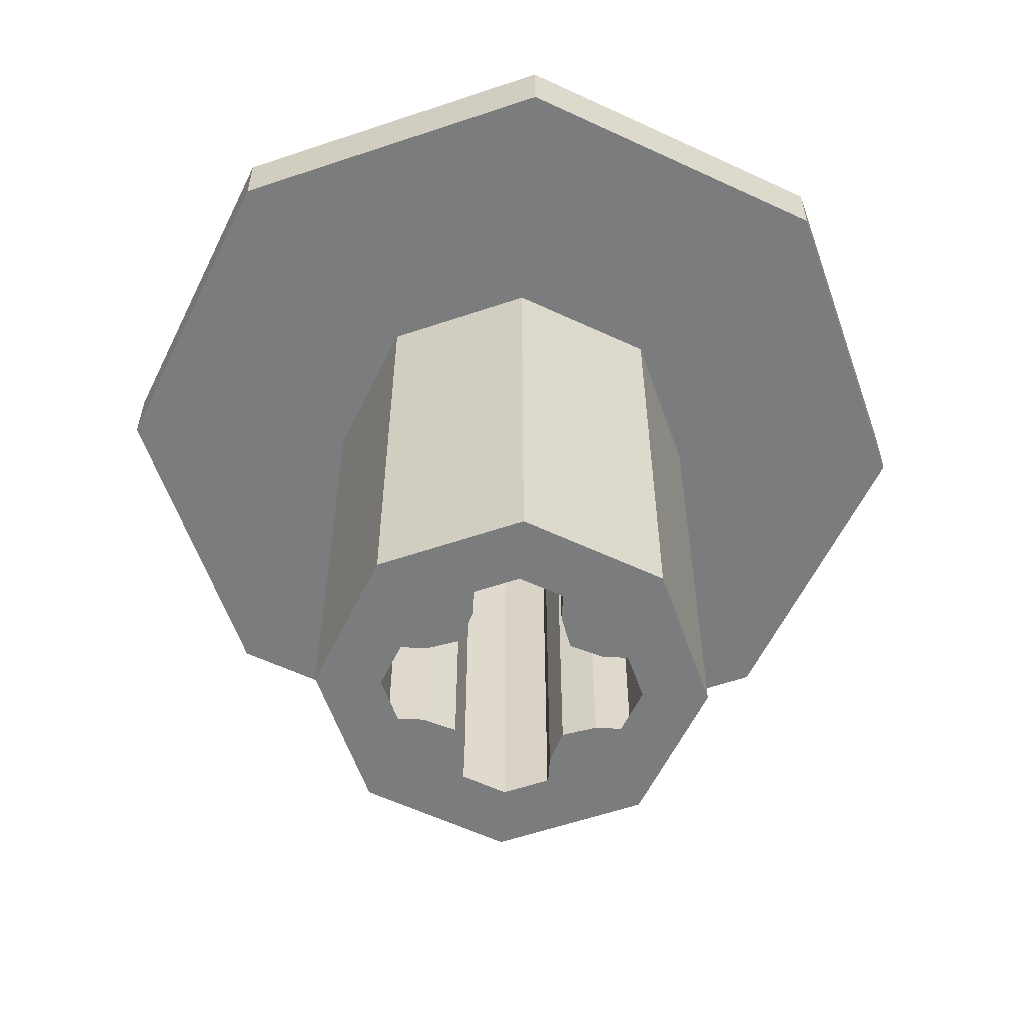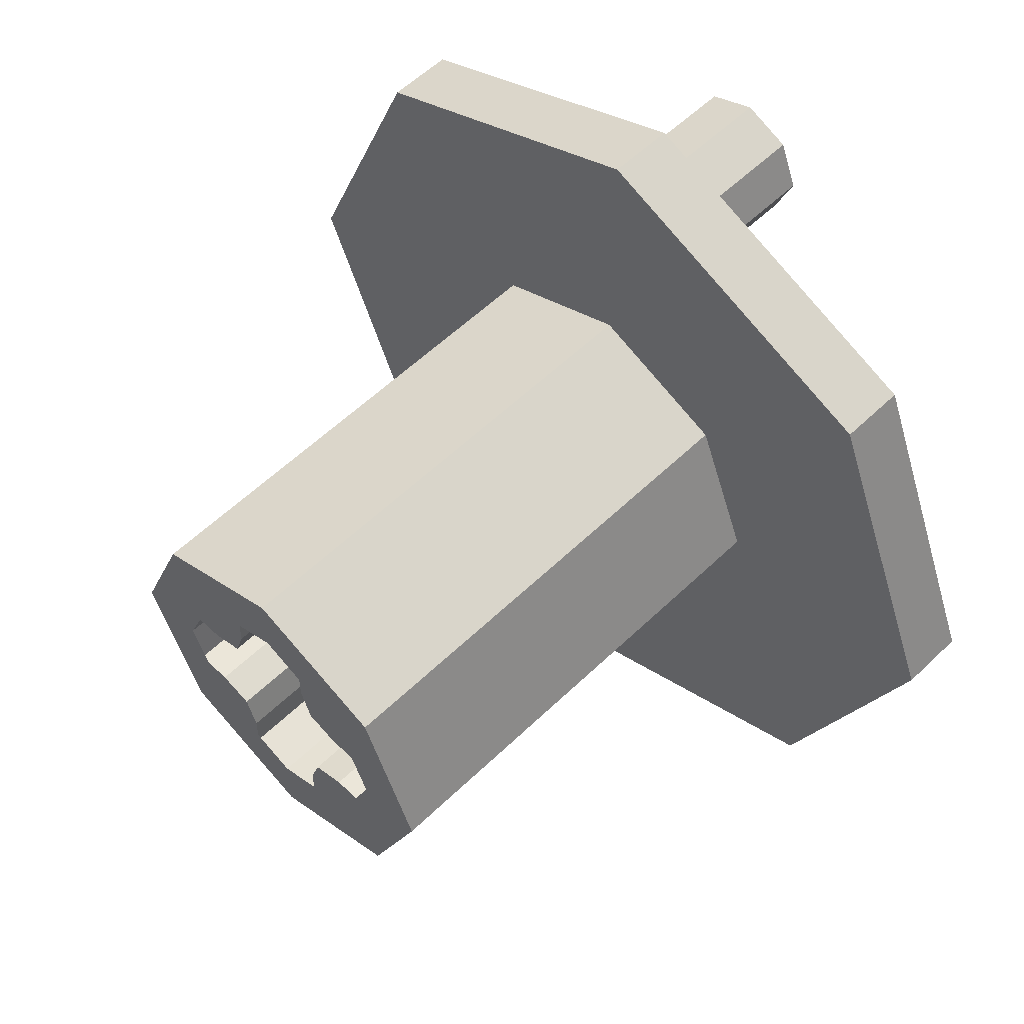
<metadata>
{"format":"obj","ext":"obj","renderer":"f3d","projection":"perspective","resolution":1024,"background":"white","views":[{"elev":-58.6,"azim":-3.3,"up":"+Z"},{"elev":56.5,"azim":-135.2,"up":"+Y"}]}
</metadata>
<code>
v 0 0 1.1
v 1 0 1.1
v 0.7071 -0.7071 1.1
v 0 0 1.1
v 0.7071 -0.7071 1.1
v 0 -1 1.1
v 0 0 1.1
v 0 -1 1.1
v -0.7071 -0.7071 1.1
v 0 0 1.1
v -0.7071 -0.7071 1.1
v -1 0 1.1
v 0 0 1.1
v -1 0 1.1
v -0.7071 0.7071 1.1
v 0 0 1.1
v -0.7071 0.7071 1.1
v 0 1 1.1
v 0 0 1.1
v 0 1 1.1
v 0.7071 0.7071 1.1
v 0 0 1.1
v 0.7071 0.7071 1.1
v 1 0 1.1
v 0.7071 -0.7071 1.1
v 1 0 1.1
v 1 0 1.25
v 0.7071 -0.7071 1.25
v 0 -1 1.1
v 0.7071 -0.7071 1.1
v 0.7071 -0.7071 1.25
v 0 -1 1.25
v -0.7071 -0.7071 1.1
v 0 -1 1.1
v 0 -1 1.25
v -0.7071 -0.7071 1.25
v -1 0 1.1
v -0.7071 -0.7071 1.1
v -0.7071 -0.7071 1.25
v -1 0 1.25
v -0.7071 0.7071 1.1
v -1 0 1.1
v -1 0 1.25
v -0.7071 0.7071 1.25
v 0 1 1.1
v -0.7071 0.7071 1.1
v -0.7071 0.7071 1.25
v 0 1 1.25
v 0.7071 0.7071 1.1
v 0 1 1.1
v 0 1 1.25
v 0.7071 0.7071 1.25
v 1 0 1.1
v 0.7071 0.7071 1.1
v 0.7071 0.7071 1.25
v 1 0 1.25
v 0 0 1.25
v -1 0 1.25
v -0.7071 -0.7071 1.25
v 0 0 1.25
v -0.7071 -0.7071 1.25
v 0 -1 1.25
v 0 0 1.25
v 0 -1 1.25
v 0.7071 -0.7071 1.25
v 0 0 1.25
v 0.7071 -0.7071 1.25
v 1 0 1.25
v 0 0 1.25
v 1 0 1.25
v 0.7071 0.7071 1.25
v 0 0 1.25
v 0.7071 0.7071 1.25
v 0 1 1.25
v 0 0 1.25
v 0 1 1.25
v -0.7071 0.7071 1.25
v 0 0 1.25
v -0.7071 0.7071 1.25
v -1 0 1.25
v 0.3182 -0.3182 0
v 0.45 0 0
v 0.45 0 1.1
v 0.3182 -0.3182 1.1
v 0 -0.45 0
v 0.3182 -0.3182 0
v 0.3182 -0.3182 1.1
v 0 -0.45 1.1
v -0.3182 -0.3182 0
v 0 -0.45 0
v 0 -0.45 1.1
v -0.3182 -0.3182 1.1
v -0.45 0 0
v -0.3182 -0.3182 0
v -0.3182 -0.3182 1.1
v -0.45 0 1.1
v -0.3182 0.3182 0
v -0.45 0 0
v -0.45 0 1.1
v -0.3182 0.3182 1.1
v 0 0.45 0
v -0.3182 0.3182 0
v -0.3182 0.3182 1.1
v 0 0.45 1.1
v 0.3182 0.3182 0
v 0 0.45 0
v 0 0.45 1.1
v 0.3182 0.3182 1.1
v 0.45 0 0
v 0.3182 0.3182 0
v 0.3182 0.3182 1.1
v 0.45 0 1.1
v 0 0.7 1.55
v 0.15 0.7 1.55
v 0.1061 0.8061 1.55
v 0 0.7 1.55
v 0.1061 0.8061 1.55
v 0 0.85 1.55
v 0 0.7 1.55
v 0 0.85 1.55
v -0.1061 0.8061 1.55
v 0 0.7 1.55
v -0.1061 0.8061 1.55
v -0.15 0.7 1.55
v 0 0.7 1.55
v -0.15 0.7 1.55
v -0.1061 0.5939 1.55
v 0 0.7 1.55
v -0.1061 0.5939 1.55
v 0 0.55 1.55
v 0 0.7 1.55
v 0 0.55 1.55
v 0.1061 0.5939 1.55
v 0 0.7 1.55
v 0.1061 0.5939 1.55
v 0.15 0.7 1.55
v 0.1061 0.8061 1.55
v 0.15 0.7 1.55
v 0.15 0.7 1.25
v 0.1061 0.8061 1.25
v 0 0.85 1.55
v 0.1061 0.8061 1.55
v 0.1061 0.8061 1.25
v 0 0.85 1.25
v -0.1061 0.8061 1.55
v 0 0.85 1.55
v 0 0.85 1.25
v -0.1061 0.8061 1.25
v -0.15 0.7 1.55
v -0.1061 0.8061 1.55
v -0.1061 0.8061 1.25
v -0.15 0.7 1.25
v -0.1061 0.5939 1.55
v -0.15 0.7 1.55
v -0.15 0.7 1.25
v -0.1061 0.5939 1.25
v 0 0.55 1.55
v -0.1061 0.5939 1.55
v -0.1061 0.5939 1.25
v 0 0.55 1.25
v 0.1061 0.5939 1.55
v 0 0.55 1.55
v 0 0.55 1.25
v 0.1061 0.5939 1.25
v 0.15 0.7 1.55
v 0.1061 0.5939 1.55
v 0.1061 0.5939 1.25
v 0.15 0.7 1.25
v -0.6062 -0.35 1.55
v -0.6812 -0.2201 1.55
v -0.7511 -0.3112 1.55
v -0.6062 -0.35 1.55
v -0.7511 -0.3112 1.55
v -0.7361 -0.425 1.55
v -0.6062 -0.35 1.55
v -0.7361 -0.425 1.55
v -0.645 -0.4949 1.55
v -0.6062 -0.35 1.55
v -0.645 -0.4949 1.55
v -0.5312 -0.4799 1.55
v -0.6062 -0.35 1.55
v -0.5312 -0.4799 1.55
v -0.4613 -0.3888 1.55
v -0.6062 -0.35 1.55
v -0.4613 -0.3888 1.55
v -0.4763 -0.275 1.55
v -0.6062 -0.35 1.55
v -0.4763 -0.275 1.55
v -0.5674 -0.2051 1.55
v -0.6062 -0.35 1.55
v -0.5674 -0.2051 1.55
v -0.6812 -0.2201 1.55
v -0.7511 -0.3112 1.55
v -0.6812 -0.2201 1.55
v -0.6812 -0.2201 1.25
v -0.7511 -0.3112 1.25
v -0.7361 -0.425 1.55
v -0.7511 -0.3112 1.55
v -0.7511 -0.3112 1.25
v -0.7361 -0.425 1.25
v -0.645 -0.4949 1.55
v -0.7361 -0.425 1.55
v -0.7361 -0.425 1.25
v -0.645 -0.4949 1.25
v -0.5312 -0.4799 1.55
v -0.645 -0.4949 1.55
v -0.645 -0.4949 1.25
v -0.5312 -0.4799 1.25
v -0.4613 -0.3888 1.55
v -0.5312 -0.4799 1.55
v -0.5312 -0.4799 1.25
v -0.4613 -0.3888 1.25
v -0.4763 -0.275 1.55
v -0.4613 -0.3888 1.55
v -0.4613 -0.3888 1.25
v -0.4763 -0.275 1.25
v -0.5674 -0.2051 1.55
v -0.4763 -0.275 1.55
v -0.4763 -0.275 1.25
v -0.5674 -0.2051 1.25
v -0.6812 -0.2201 1.55
v -0.5674 -0.2051 1.55
v -0.5674 -0.2051 1.25
v -0.6812 -0.2201 1.25
v 0.6062 -0.35 1.55
v 0.5312 -0.4799 1.55
v 0.645 -0.4949 1.55
v 0.6062 -0.35 1.55
v 0.645 -0.4949 1.55
v 0.7361 -0.425 1.55
v 0.6062 -0.35 1.55
v 0.7361 -0.425 1.55
v 0.7511 -0.3112 1.55
v 0.6062 -0.35 1.55
v 0.7511 -0.3112 1.55
v 0.6812 -0.2201 1.55
v 0.6062 -0.35 1.55
v 0.6812 -0.2201 1.55
v 0.5674 -0.2051 1.55
v 0.6062 -0.35 1.55
v 0.5674 -0.2051 1.55
v 0.4763 -0.275 1.55
v 0.6062 -0.35 1.55
v 0.4763 -0.275 1.55
v 0.4613 -0.3888 1.55
v 0.6062 -0.35 1.55
v 0.4613 -0.3888 1.55
v 0.5312 -0.4799 1.55
v 0.645 -0.4949 1.55
v 0.5312 -0.4799 1.55
v 0.5312 -0.4799 1.25
v 0.645 -0.4949 1.25
v 0.7361 -0.425 1.55
v 0.645 -0.4949 1.55
v 0.645 -0.4949 1.25
v 0.7361 -0.425 1.25
v 0.7511 -0.3112 1.55
v 0.7361 -0.425 1.55
v 0.7361 -0.425 1.25
v 0.7511 -0.3112 1.25
v 0.6812 -0.2201 1.55
v 0.7511 -0.3112 1.55
v 0.7511 -0.3112 1.25
v 0.6812 -0.2201 1.25
v 0.5674 -0.2051 1.55
v 0.6812 -0.2201 1.55
v 0.6812 -0.2201 1.25
v 0.5674 -0.2051 1.25
v 0.4763 -0.275 1.55
v 0.5674 -0.2051 1.55
v 0.5674 -0.2051 1.25
v 0.4763 -0.275 1.25
v 0.4613 -0.3888 1.55
v 0.4763 -0.275 1.55
v 0.4763 -0.275 1.25
v 0.4613 -0.3888 1.25
v 0.5312 -0.4799 1.55
v 0.4613 -0.3888 1.55
v 0.4613 -0.3888 1.25
v 0.5312 -0.4799 1.25
v 0.1148 -0.2772 0
v 0.2772 -0.1148 0
v 0.2598 -0.15 0
v 0.15 -0.2598 0
v 0.15 -0.2598 0
v 0.2598 -0.15 0
v 0.238 -0.1826 0
v 0.1826 -0.238 0
v 0.1826 -0.238 0
v 0.238 -0.1826 0
v 0.2121 -0.2121 0
v -0.2772 -0.1148 0
v -0.1148 -0.2772 0
v -0.15 -0.2598 0
v -0.2598 -0.15 0
v -0.2598 -0.15 0
v -0.15 -0.2598 0
v -0.1826 -0.238 0
v -0.238 -0.1826 0
v -0.238 -0.1826 0
v -0.1826 -0.238 0
v -0.2121 -0.2121 0
v -0.1148 0.2772 0
v -0.2772 0.1148 0
v -0.2598 0.15 0
v -0.15 0.2598 0
v -0.15 0.2598 0
v -0.2598 0.15 0
v -0.238 0.1826 0
v -0.1826 0.238 0
v -0.1826 0.238 0
v -0.238 0.1826 0
v -0.2121 0.2121 0
v 0.2772 0.1148 0
v 0.1148 0.2772 0
v 0.15 0.2598 0
v 0.2598 0.15 0
v 0.2598 0.15 0
v 0.15 0.2598 0
v 0.1826 0.238 0
v 0.238 0.1826 0
v 0.238 0.1826 0
v 0.1826 0.238 0
v 0.2121 0.2121 0
v 0.2772 -0.1148 0
v 0.1148 -0.2772 0
v 0.125 -0.125 0
v 0.125 -0.125 0
v 0.2 -0.1 0
v 0.2801 -0.1 0
v 0.2772 -0.1148 0
v 0.1 -0.2 0
v 0.125 -0.125 0
v 0.1148 -0.2772 0
v 0.1 -0.2801 0
v -0.125 -0.125 0
v -0.1148 -0.2772 0
v -0.2772 -0.1148 0
v -0.125 -0.125 0
v -0.1 -0.2 0
v -0.1 -0.2801 0
v -0.1148 -0.2772 0
v -0.2801 -0.1 0
v -0.2 -0.1 0
v -0.125 -0.125 0
v -0.2772 -0.1148 0
v -0.2 0.1 0
v -0.2801 0.1 0
v -0.2772 0.1148 0
v -0.125 0.125 0
v -0.2772 0.1148 0
v -0.1148 0.2772 0
v -0.125 0.125 0
v -0.1148 0.2772 0
v -0.1 0.2801 0
v -0.1 0.2 0
v -0.125 0.125 0
v 0.1148 0.2772 0
v 0.2772 0.1148 0
v 0.125 0.125 0
v 0.1 0.2801 0
v 0.1148 0.2772 0
v 0.125 0.125 0
v 0.1 0.2 0
v 0.2 0.1 0
v 0.125 0.125 0
v 0.2772 0.1148 0
v 0.2801 0.1 0
v 0.1148 0.2772 1
v 0.2772 0.1148 1
v 0.2598 0.15 1
v 0.15 0.2598 1
v 0.15 0.2598 1
v 0.2598 0.15 1
v 0.238 0.1826 1
v 0.1826 0.238 1
v 0.1826 0.238 1
v 0.238 0.1826 1
v 0.2121 0.2121 1
v -0.2772 0.1148 1
v -0.1148 0.2772 1
v -0.15 0.2598 1
v -0.2598 0.15 1
v -0.2598 0.15 1
v -0.15 0.2598 1
v -0.1826 0.238 1
v -0.238 0.1826 1
v -0.238 0.1826 1
v -0.1826 0.238 1
v -0.2121 0.2121 1
v -0.1148 -0.2772 1
v -0.2772 -0.1148 1
v -0.2598 -0.15 1
v -0.15 -0.2598 1
v -0.15 -0.2598 1
v -0.2598 -0.15 1
v -0.238 -0.1826 1
v -0.1826 -0.238 1
v -0.1826 -0.238 1
v -0.238 -0.1826 1
v -0.2121 -0.2121 1
v 0.2772 -0.1148 1
v 0.1148 -0.2772 1
v 0.15 -0.2598 1
v 0.2598 -0.15 1
v 0.2598 -0.15 1
v 0.15 -0.2598 1
v 0.1826 -0.238 1
v 0.238 -0.1826 1
v 0.238 -0.1826 1
v 0.1826 -0.238 1
v 0.2121 -0.2121 1
v 0.2772 0.1148 1
v 0.1148 0.2772 1
v 0.125 0.125 1
v 0.125 0.125 1
v 0.2 0.1 1
v 0.2801 0.1 1
v 0.2772 0.1148 1
v 0.1 0.2 1
v 0.125 0.125 1
v 0.1148 0.2772 1
v 0.1 0.2801 1
v -0.125 0.125 1
v -0.1148 0.2772 1
v -0.2772 0.1148 1
v -0.125 0.125 1
v -0.1 0.2 1
v -0.1 0.2801 1
v -0.1148 0.2772 1
v -0.2801 0.1 1
v -0.2 0.1 1
v -0.125 0.125 1
v -0.2772 0.1148 1
v -0.2 -0.1 1
v -0.2801 -0.1 1
v -0.2772 -0.1148 1
v -0.125 -0.125 1
v -0.2772 -0.1148 1
v -0.1148 -0.2772 1
v -0.125 -0.125 1
v -0.1148 -0.2772 1
v -0.1 -0.2801 1
v -0.1 -0.2 1
v -0.125 -0.125 1
v 0.1148 -0.2772 1
v 0.2772 -0.1148 1
v 0.125 -0.125 1
v 0.1 -0.2801 1
v 0.1148 -0.2772 1
v 0.125 -0.125 1
v 0.1 -0.2 1
v 0.2 -0.1 1
v 0.125 -0.125 1
v 0.2772 -0.1148 1
v 0.2801 -0.1 1
v 0.3 0 1
v 0.3 0 0
v 0.2801 -0.1 0
v 0.2801 -0.1 1
v 0.2 -0.1 1
v 0.2801 -0.1 1
v 0.2801 -0.1 0
v 0.2 -0.1 0
v 0.2 -0.1 1
v 0.2 -0.1 0
v 0.125 -0.125 0
v 0.125 -0.125 1
v 0.125 -0.125 1
v 0.125 -0.125 0
v 0.1 -0.2 0
v 0.1 -0.2 1
v 0.1 -0.2 1
v 0.1 -0.2 0
v 0.1 -0.2801 0
v 0.1 -0.2801 1
v 0.1 -0.2801 0
v 0 -0.3 0
v 0 -0.3 1
v 0.1 -0.2801 1
v 0 -0.3 1
v 0 -0.3 0
v -0.1 -0.2801 0
v -0.1 -0.2801 1
v -0.1 -0.2 1
v -0.1 -0.2801 1
v -0.1 -0.2801 0
v -0.1 -0.2 0
v -0.1 -0.2 1
v -0.1 -0.2 0
v -0.125 -0.125 0
v -0.125 -0.125 1
v -0.125 -0.125 1
v -0.125 -0.125 0
v -0.2 -0.1 0
v -0.2 -0.1 1
v -0.2 -0.1 1
v -0.2 -0.1 0
v -0.2801 -0.1 0
v -0.2801 -0.1 1
v -0.2801 -0.1 1
v -0.2801 -0.1 0
v -0.3 0 0
v -0.3 0 1
v -0.3 0 1
v -0.3 0 0
v -0.2801 0.1 0
v -0.2801 0.1 1
v -0.2801 0.1 1
v -0.2801 0.1 0
v -0.2 0.1 0
v -0.2 0.1 1
v -0.2 0.1 1
v -0.2 0.1 0
v -0.125 0.125 0
v -0.125 0.125 1
v -0.125 0.125 1
v -0.125 0.125 0
v -0.1 0.2 0
v -0.1 0.2 1
v -0.1 0.2 1
v -0.1 0.2 0
v -0.1 0.2801 0
v -0.1 0.2801 1
v -0.1 0.2801 0
v 0 0.3 0
v 0 0.3 1
v -0.1 0.2801 1
v 0 0.3 1
v 0 0.3 0
v 0.1 0.2801 0
v 0.1 0.2801 1
v 0.1 0.2801 1
v 0.1 0.2801 0
v 0.1 0.2 0
v 0.1 0.2 1
v 0.1 0.2 1
v 0.1 0.2 0
v 0.125 0.125 0
v 0.125 0.125 1
v 0.125 0.125 1
v 0.125 0.125 0
v 0.2 0.1 0
v 0.2 0.1 1
v 0.2 0.1 1
v 0.2 0.1 0
v 0.2801 0.1 0
v 0.2801 0.1 1
v 0.2801 0.1 1
v 0.2801 0.1 0
v 0.3 0 0
v 0.3 0 1
v 0.3 0 0
v 0.2974 -0.03915 0
v 0.2898 -0.07764 0
v 0.2772 -0.1148 0
v 0 -0.3 0
v 0.03915 -0.2974 0
v 0.07764 -0.2898 0
v 0.1148 -0.2772 0
v 0 -0.3 0
v -0.03915 -0.2974 0
v -0.07764 -0.2898 0
v -0.1148 -0.2772 0
v -0.3 0 0
v -0.2974 -0.03915 0
v -0.2898 -0.07764 0
v -0.2772 -0.1148 0
v -0.3 0 0
v -0.2974 0.03915 0
v -0.2898 0.07764 0
v -0.2772 0.1148 0
v 0 0.3 0
v -0.03915 0.2974 0
v -0.07764 0.2898 0
v -0.1148 0.2772 0
v 0 0.3 0
v 0.03915 0.2974 0
v 0.07764 0.2898 0
v 0.1148 0.2772 0
v 0.3 0 0
v 0.2974 0.03915 0
v 0.2898 0.07764 0
v 0.2772 0.1148 0
v 0.3 0 1
v 0.2974 -0.03915 1
v 0.2898 -0.07764 1
v 0.2772 -0.1148 1
v 0 -0.3 1
v 0.03915 -0.2974 1
v 0.07764 -0.2898 1
v 0.1148 -0.2772 1
v 0 -0.3 1
v -0.03915 -0.2974 1
v -0.07764 -0.2898 1
v -0.1148 -0.2772 1
v -0.3 0 1
v -0.2974 -0.03915 1
v -0.2898 -0.07764 1
v -0.2772 -0.1148 1
v -0.3 0 1
v -0.2974 0.03915 1
v -0.2898 0.07764 1
v -0.2772 0.1148 1
v 0 0.3 1
v -0.03915 0.2974 1
v -0.07764 0.2898 1
v -0.1148 0.2772 1
v 0 0.3 1
v 0.03915 0.2974 1
v 0.07764 0.2898 1
v 0.1148 0.2772 1
v 0.3 0 1
v 0.2974 0.03915 1
v 0.2898 0.07764 1
v 0.2772 0.1148 1
v 0.45 0 0
v 0.3182 0.3182 0
v 0.2121 0.2121 0
v 0.3 0 0
v 0.3182 0.3182 0
v 0 0.45 0
v 0 0.3 0
v 0.2121 0.2121 0
v 0 0.45 0
v -0.3182 0.3182 0
v -0.2121 0.2121 0
v 0 0.3 0
v -0.3182 0.3182 0
v -0.45 0 0
v -0.3 0 0
v -0.2121 0.2121 0
v -0.45 0 0
v -0.3182 -0.3182 0
v -0.2121 -0.2121 0
v -0.3 0 0
v -0.3182 -0.3182 0
v 0 -0.45 0
v 0 -0.3 0
v -0.2121 -0.2121 0
v 0 -0.45 0
v 0.3182 -0.3182 0
v 0.2121 -0.2121 0
v 0 -0.3 0
v 0.3182 -0.3182 0
v 0.45 0 0
v 0.3 0 0
v 0.2121 -0.2121 0
g mesh6833150
f 1 2 3
f 4 5 6
f 7 8 9
f 10 11 12
f 13 14 15
f 16 17 18
f 19 20 21
f 22 23 24
g mesh6833152
f 25 26 27
f 27 28 25
f 29 30 31
f 31 32 29
f 33 34 35
f 35 36 33
f 37 38 39
f 39 40 37
f 41 42 43
f 43 44 41
f 45 46 47
f 47 48 45
f 49 50 51
f 51 52 49
f 53 54 55
f 55 56 53
g mesh6833155
f 57 58 59
f 60 61 62
f 63 64 65
f 66 67 68
f 69 70 71
f 72 73 74
f 75 76 77
f 78 79 80
g mesh6833159
f 81 82 83
f 83 84 81
f 85 86 87
f 87 88 85
f 89 90 91
f 91 92 89
f 93 94 95
f 95 96 93
f 97 98 99
f 99 100 97
f 101 102 103
f 103 104 101
f 105 106 107
f 107 108 105
f 109 110 111
f 111 112 109
g mesh6833166
f 113 114 115
f 116 117 118
f 119 120 121
f 122 123 124
f 125 126 127
f 128 129 130
f 131 132 133
f 134 135 136
g mesh6833168
f 137 138 139
f 139 140 137
f 141 142 143
f 143 144 141
f 145 146 147
f 147 148 145
f 149 150 151
f 151 152 149
f 153 154 155
f 155 156 153
f 157 158 159
f 159 160 157
f 161 162 163
f 163 164 161
f 165 166 167
f 167 168 165
g mesh6833174
f 169 170 171
f 172 173 174
f 175 176 177
f 178 179 180
f 181 182 183
f 184 185 186
f 187 188 189
f 190 191 192
g mesh6833176
f 193 194 195
f 195 196 193
f 197 198 199
f 199 200 197
f 201 202 203
f 203 204 201
f 205 206 207
f 207 208 205
f 209 210 211
f 211 212 209
f 213 214 215
f 215 216 213
f 217 218 219
f 219 220 217
f 221 222 223
f 223 224 221
g mesh6833182
f 225 226 227
f 228 229 230
f 231 232 233
f 234 235 236
f 237 238 239
f 240 241 242
f 243 244 245
f 246 247 248
g mesh6833184
f 249 250 251
f 251 252 249
f 253 254 255
f 255 256 253
f 257 258 259
f 259 260 257
f 261 262 263
f 263 264 261
f 265 266 267
f 267 268 265
f 269 270 271
f 271 272 269
f 273 274 275
f 275 276 273
f 277 278 279
f 279 280 277
g mesh6833191
f 281 282 283
f 283 284 281
f 285 286 287
f 287 288 285
f 289 290 291
g mesh6833193
f 292 293 294
f 294 295 292
f 296 297 298
f 298 299 296
f 300 301 302
g mesh6833195
f 303 304 305
f 305 306 303
f 307 308 309
f 309 310 307
f 311 312 313
g mesh6833197
f 314 315 316
f 316 317 314
f 318 319 320
f 320 321 318
f 322 323 324
f 325 326 327
f 328 329 330
f 330 331 328
f 332 333 334
f 334 335 332
f 336 337 338
f 339 340 341
f 341 342 339
f 343 344 345
f 345 346 343
f 347 348 349
f 349 350 347
f 351 352 353
f 354 355 356
f 356 357 354
f 358 359 360
f 361 362 363
f 363 364 361
f 365 366 367
f 367 368 365
g mesh6833201
f 369 370 371
f 371 372 369
f 373 374 375
f 375 376 373
f 377 378 379
g mesh6833203
f 380 381 382
f 382 383 380
f 384 385 386
f 386 387 384
f 388 389 390
g mesh6833205
f 391 392 393
f 393 394 391
f 395 396 397
f 397 398 395
f 399 400 401
g mesh6833207
f 402 403 404
f 404 405 402
f 406 407 408
f 408 409 406
f 410 411 412
f 413 414 415
f 416 417 418
f 418 419 416
f 420 421 422
f 422 423 420
f 424 425 426
f 427 428 429
f 429 430 427
f 431 432 433
f 433 434 431
f 435 436 437
f 437 438 435
f 439 440 441
f 442 443 444
f 444 445 442
f 446 447 448
f 449 450 451
f 451 452 449
f 453 454 455
f 455 456 453
g mesh6833211
f 457 458 459
f 459 460 457
f 461 462 463
f 463 464 461
f 465 466 467
f 467 468 465
f 469 470 471
f 471 472 469
f 473 474 475
f 475 476 473
f 477 478 479
f 479 480 477
f 481 482 483
f 483 484 481
f 485 486 487
f 487 488 485
f 489 490 491
f 491 492 489
f 493 494 495
f 495 496 493
f 497 498 499
f 499 500 497
f 501 502 503
f 503 504 501
f 505 506 507
f 507 508 505
f 509 510 511
f 511 512 509
f 513 514 515
f 515 516 513
f 517 518 519
f 519 520 517
f 521 522 523
f 523 524 521
f 525 526 527
f 527 528 525
f 529 530 531
f 531 532 529
f 533 534 535
f 535 536 533
f 537 538 539
f 539 540 537
f 541 542 543
f 543 544 541
f 545 546 547
f 547 548 545
f 549 550 551
f 551 552 549
g mesh6833214
f 553 554 555
f 555 556 553
g mesh6833216
f 557 559 558
f 559 557 560
g mesh6833218
f 561 562 563
f 563 564 561
g mesh6833220
f 565 567 566
f 567 565 568
g mesh6833222
f 569 570 571
f 571 572 569
g mesh6833224
f 573 575 574
f 575 573 576
g mesh6833226
f 577 578 579
f 579 580 577
g mesh6833228
f 581 583 582
f 583 581 584
g mesh6833231
f 585 587 586
f 587 585 588
g mesh6833233
f 589 590 591
f 591 592 589
g mesh6833235
f 593 595 594
f 595 593 596
g mesh6833237
f 597 598 599
f 599 600 597
g mesh6833239
f 601 603 602
f 603 601 604
g mesh6833241
f 605 606 607
f 607 608 605
g mesh6833243
f 609 611 610
f 611 609 612
g mesh6833245
f 613 614 615
f 615 616 613
g mesh6833250
f 617 619 618
f 619 617 620
f 621 623 622
f 623 621 624
f 625 627 626
f 627 625 628
f 629 631 630
f 631 629 632
f 633 635 634
f 635 633 636
f 637 639 638
f 639 637 640
f 641 643 642
f 643 641 644
f 645 647 646
f 647 645 648

</code>
